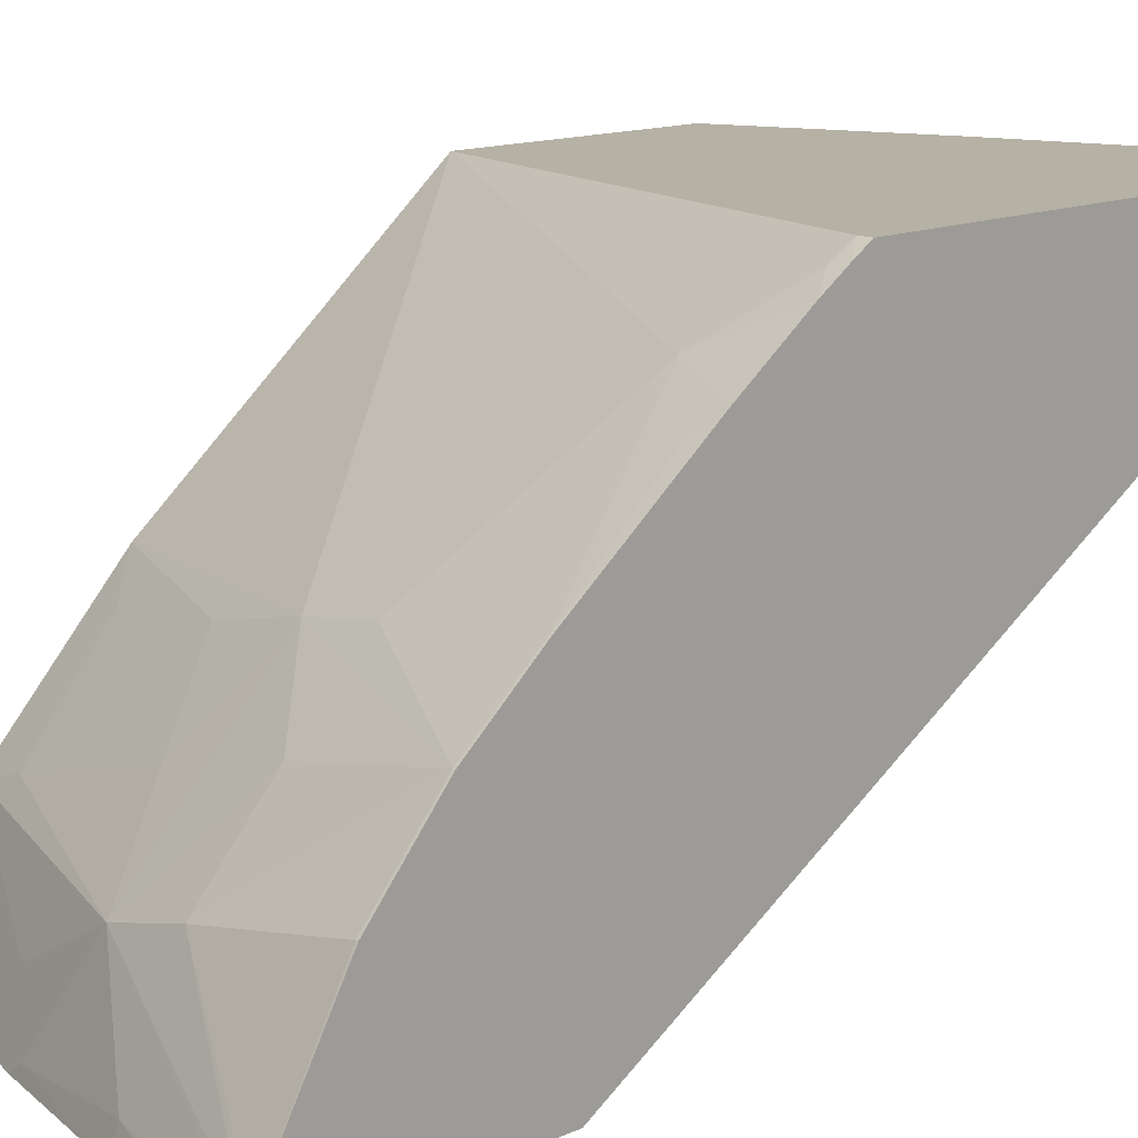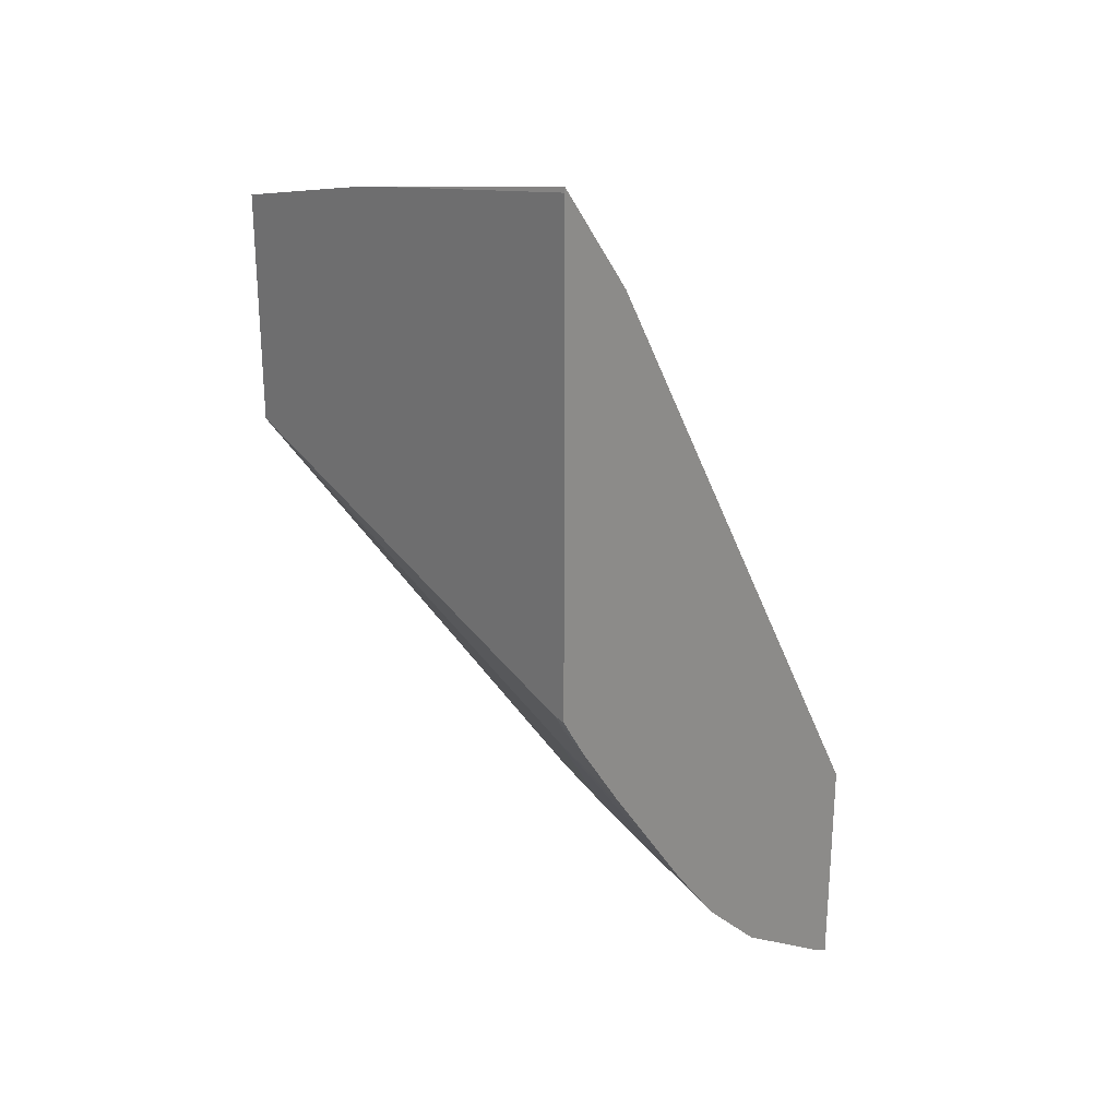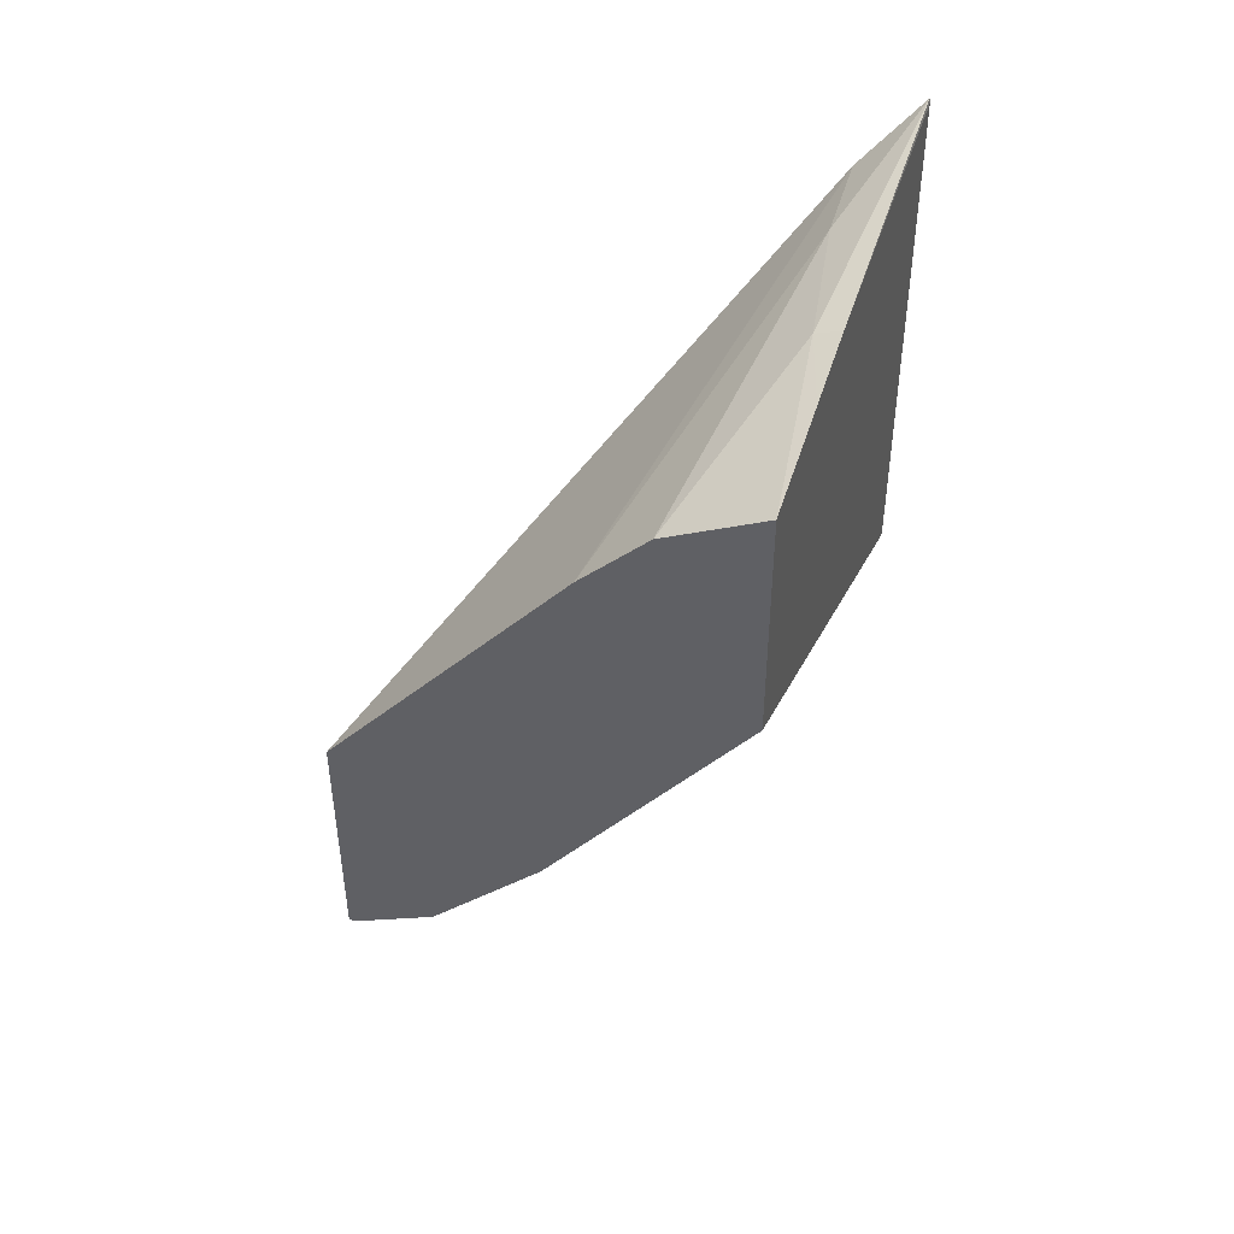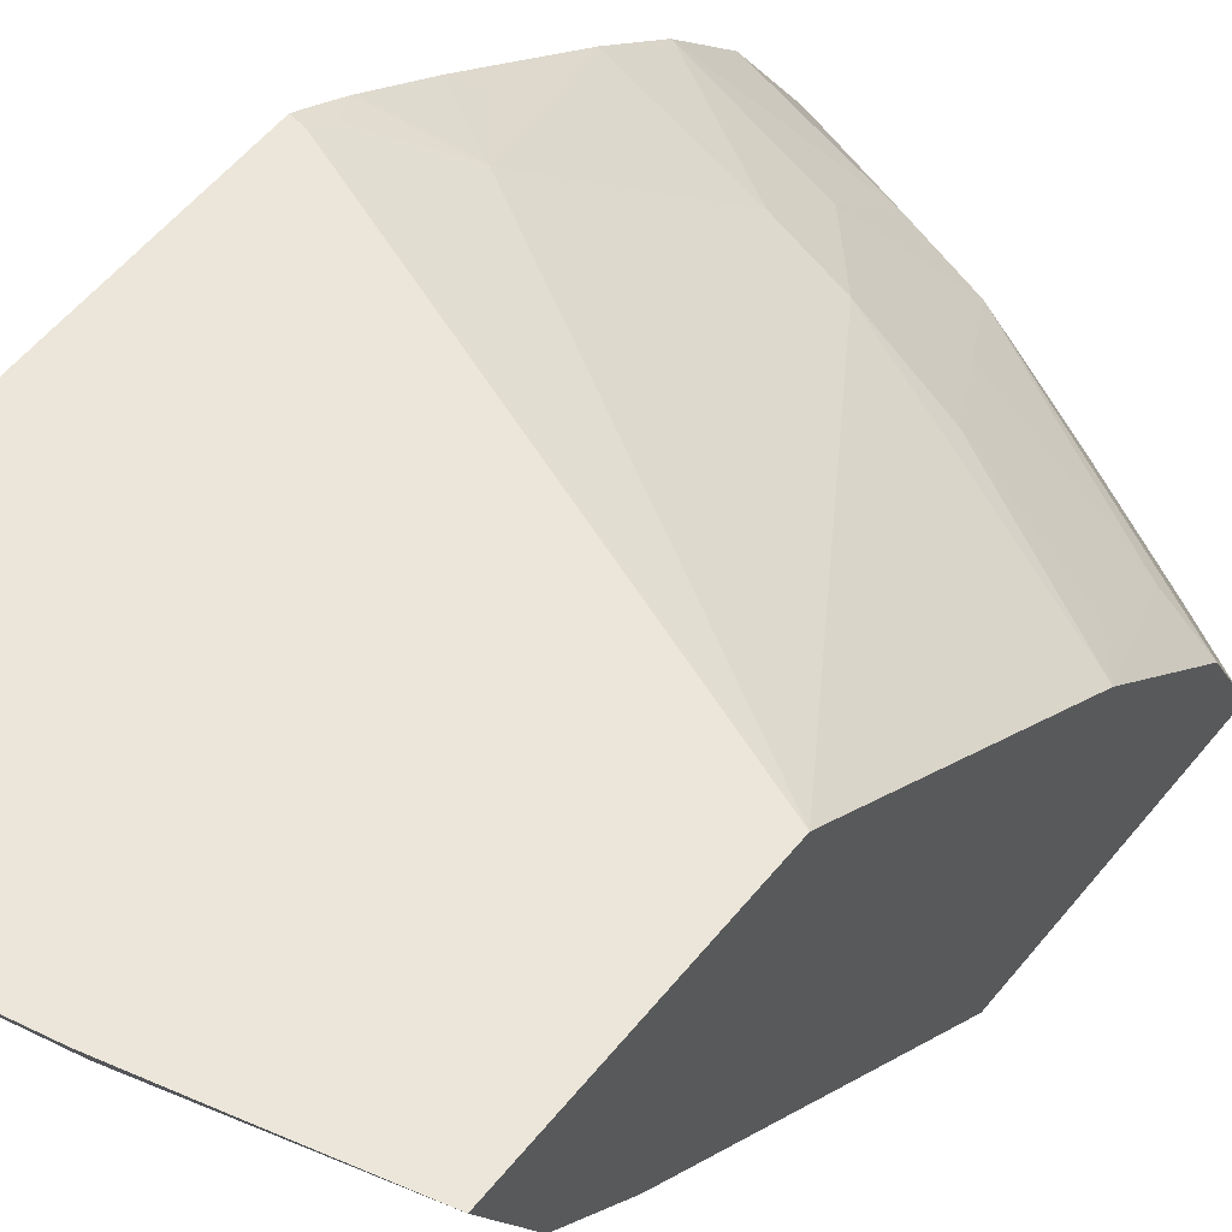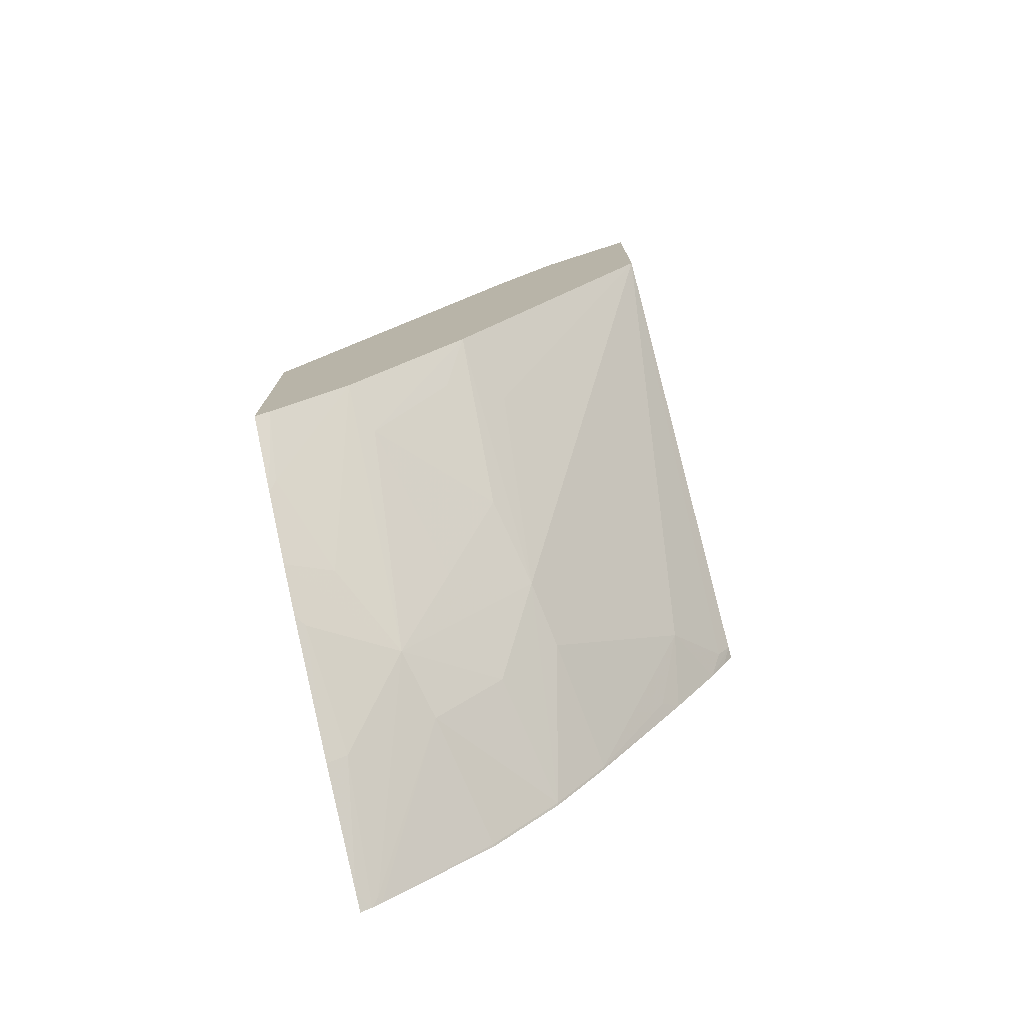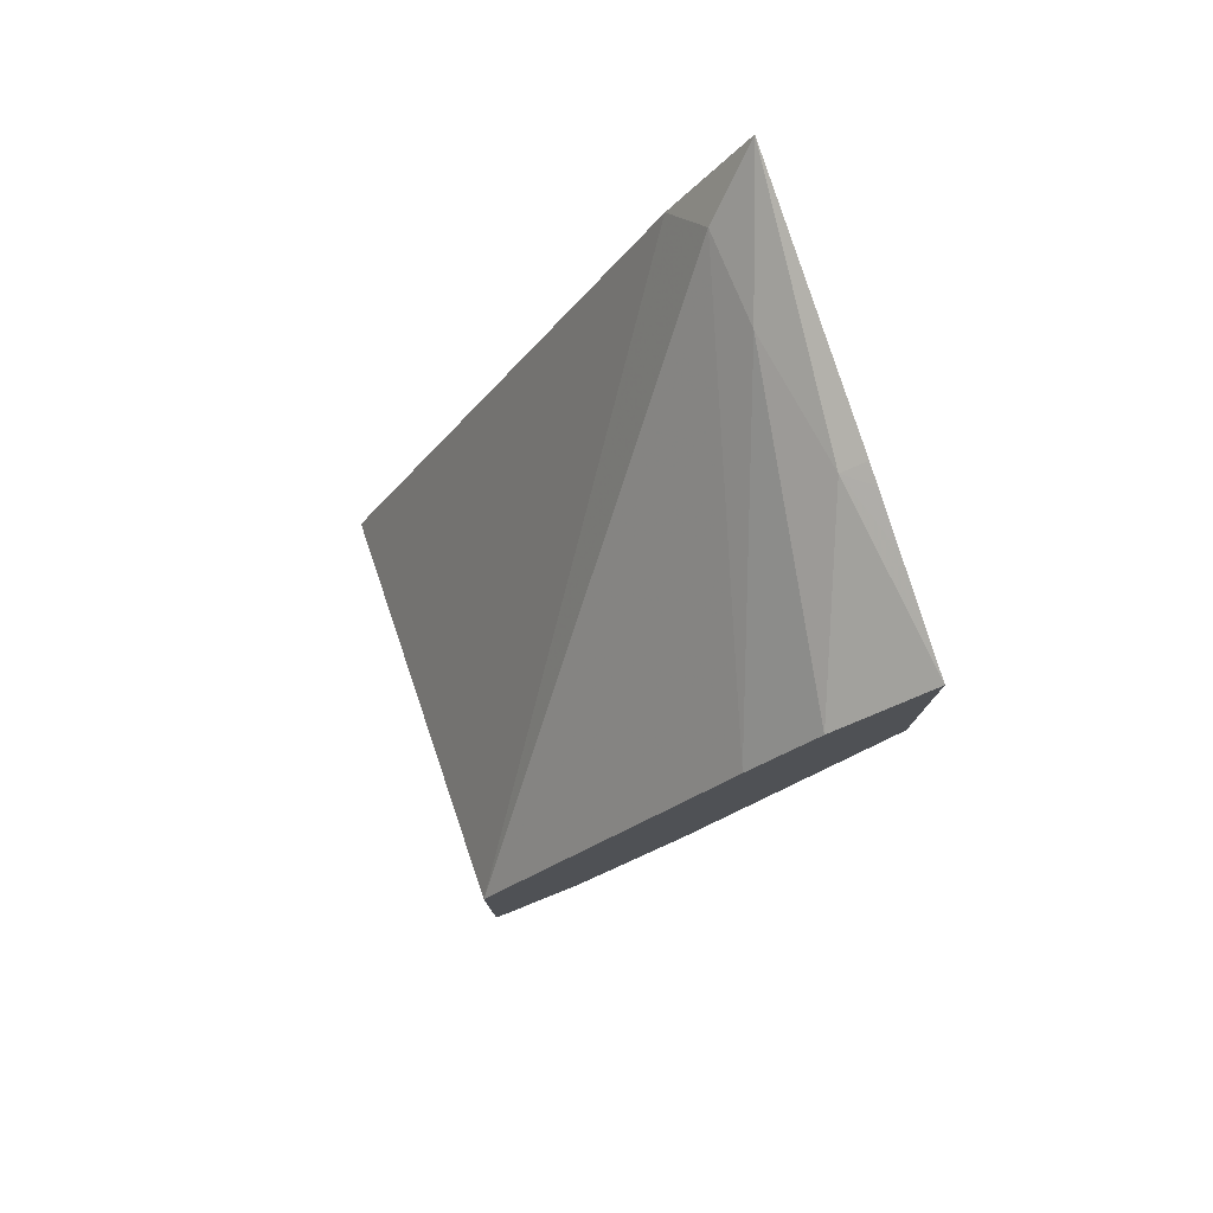
<metadata>
{"format":"obj","ext":"obj","renderer":"f3d","projection":"perspective","resolution":1024,"background":"white","views":[{"elev":11.8,"azim":41.1,"up":"+Z"},{"elev":25.0,"azim":46.9,"up":"+Y"},{"elev":45.2,"azim":-70.9,"up":"+Y"},{"elev":55.3,"azim":-141.8,"up":"+Z"},{"elev":-76.0,"azim":-75.7,"up":"+Y"},{"elev":78.2,"azim":-109.5,"up":"+Y"}]}
</metadata>
<code>
v -0.06422 0.01816 0.04791
v -0.06361 0.01782 0.04791
v -0.06422 0.0182 0.04804
v -0.06422 0.02035 0.04791
v -0.06368 0.01789 0.04798
v -0.06304 0.01752 0.04791
v -0.06422 0.01855 0.04872
v -0.06422 0.02293 0.05005
v -0.06067 0.02433 0.05101
v -0.0603 0.02389 0.05083
v -0.0603 0.01845 0.04791
v -0.06286 0.01762 0.0483
v -0.06264 0.01733 0.04791
v -0.06253 0.01731 0.04798
v -0.06208 0.01743 0.04869
v -0.06422 0.01957 0.04972
v -0.06379 0.01843 0.04884
v -0.06422 0.02353 0.05063
v -0.06148 0.02431 0.05106
v -0.0603 0.02478 0.05147
v -0.0603 0.01643 0.04791
v -0.06147 0.01685 0.04791
v -0.06148 0.01692 0.04809
v -0.0603 0.01647 0.04801
v -0.06036 0.01653 0.04807
v -0.06148 0.01731 0.04883
v -0.06148 0.01789 0.04941
v -0.06206 0.01859 0.04982
v -0.06246 0.0181 0.04918
v -0.0639 0.01917 0.0495
v -0.06283 0.01879 0.04966
v -0.06359 0.01956 0.04996
v -0.06422 0.02191 0.05147
v -0.06422 0.02396 0.05147
v -0.06263 0.02426 0.05126
v -0.06263 0.02434 0.05147
v -0.0603 0.02474 0.05147
v -0.06045 0.01648 0.04791
v -0.0603 0.01652 0.04809
v -0.06032 0.01713 0.04904
v -0.06032 0.01769 0.04961
v -0.06148 0.01847 0.04991
v -0.06088 0.01976 0.05097
v -0.06041 0.0204 0.05147
v -0.06043 0.02022 0.05136
v -0.06328 0.02419 0.05147
v -0.06281 0.0243 0.05147
v -0.0603 0.02039 0.05147
v -0.0603 0.01712 0.04904
v -0.0603 0.01769 0.04962
v -0.06032 0.01827 0.05006
v -0.06043 0.01922 0.0507
v -0.0603 0.01939 0.05084
v -0.0603 0.01999 0.05124
v -0.0603 0.02023 0.05138
v -0.0603 0.01826 0.05006
v -0.0603 0.01828 0.05007
f 1 2 3
f 1 3 7
f 1 7 16
f 1 16 33
f 1 33 34
f 1 34 18
f 1 18 8
f 1 8 4
f 1 4 11
f 1 11 21
f 1 21 38
f 1 38 22
f 1 22 13
f 1 13 6
f 1 6 2
f 2 5 3
f 2 6 5
f 3 5 7
f 4 8 9
f 4 9 10
f 4 10 11
f 5 6 12
f 5 12 7
f 6 13 14
f 6 14 15
f 6 15 12
f 7 12 15
f 7 15 17
f 7 17 16
f 8 18 19
f 8 19 9
f 9 19 20
f 9 20 10
f 10 20 37
f 10 37 48
f 10 48 55
f 10 55 54
f 10 54 53
f 10 53 57
f 10 57 56
f 10 56 50
f 10 50 49
f 10 49 39
f 10 39 24
f 10 24 21
f 10 21 11
f 13 22 14
f 14 22 23
f 14 23 15
f 15 23 24
f 15 24 25
f 15 25 26
f 15 26 27
f 15 27 28
f 15 28 29
f 15 29 17
f 16 17 30
f 16 30 31
f 16 31 28
f 16 28 32
f 16 32 33
f 17 29 31
f 17 31 30
f 18 34 35
f 18 35 19
f 19 35 20
f 20 35 36
f 20 36 37
f 21 24 38
f 22 38 23
f 23 38 24
f 24 39 25
f 25 39 26
f 26 40 41
f 26 41 27
f 26 39 40
f 27 41 28
f 28 31 29
f 28 41 42
f 28 42 43
f 28 43 33
f 28 33 32
f 33 44 48
f 33 48 37
f 33 37 36
f 33 36 47
f 33 47 46
f 33 46 34
f 33 43 45
f 33 45 44
f 34 46 35
f 35 46 47
f 35 47 36
f 39 49 40
f 40 49 50
f 40 50 41
f 41 50 51
f 41 51 42
f 42 51 43
f 43 51 52
f 43 52 53
f 43 53 54
f 43 54 45
f 44 45 54
f 44 54 55
f 44 55 48
f 50 56 51
f 51 56 57
f 51 57 53
f 51 53 52

</code>
